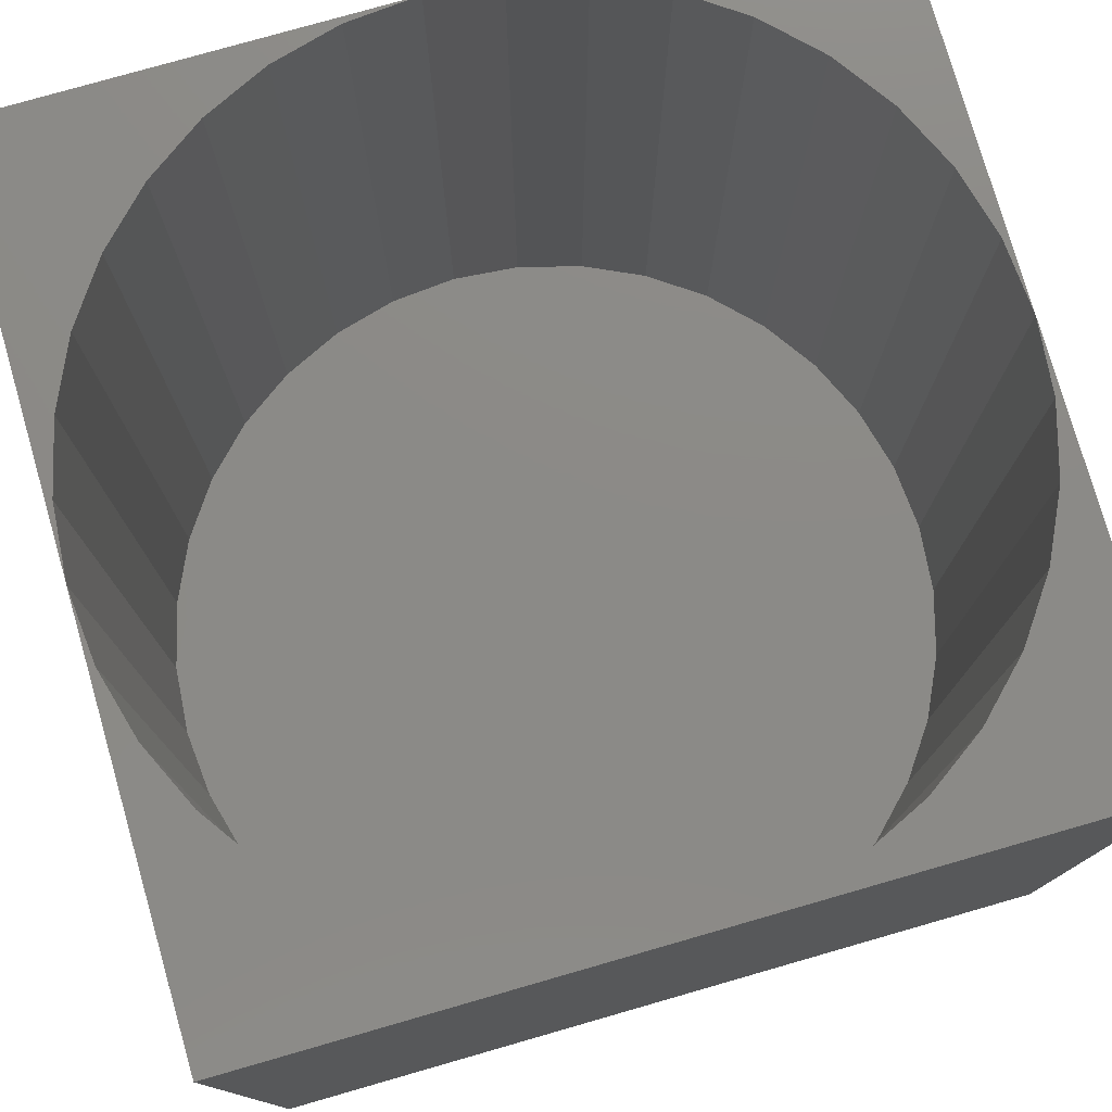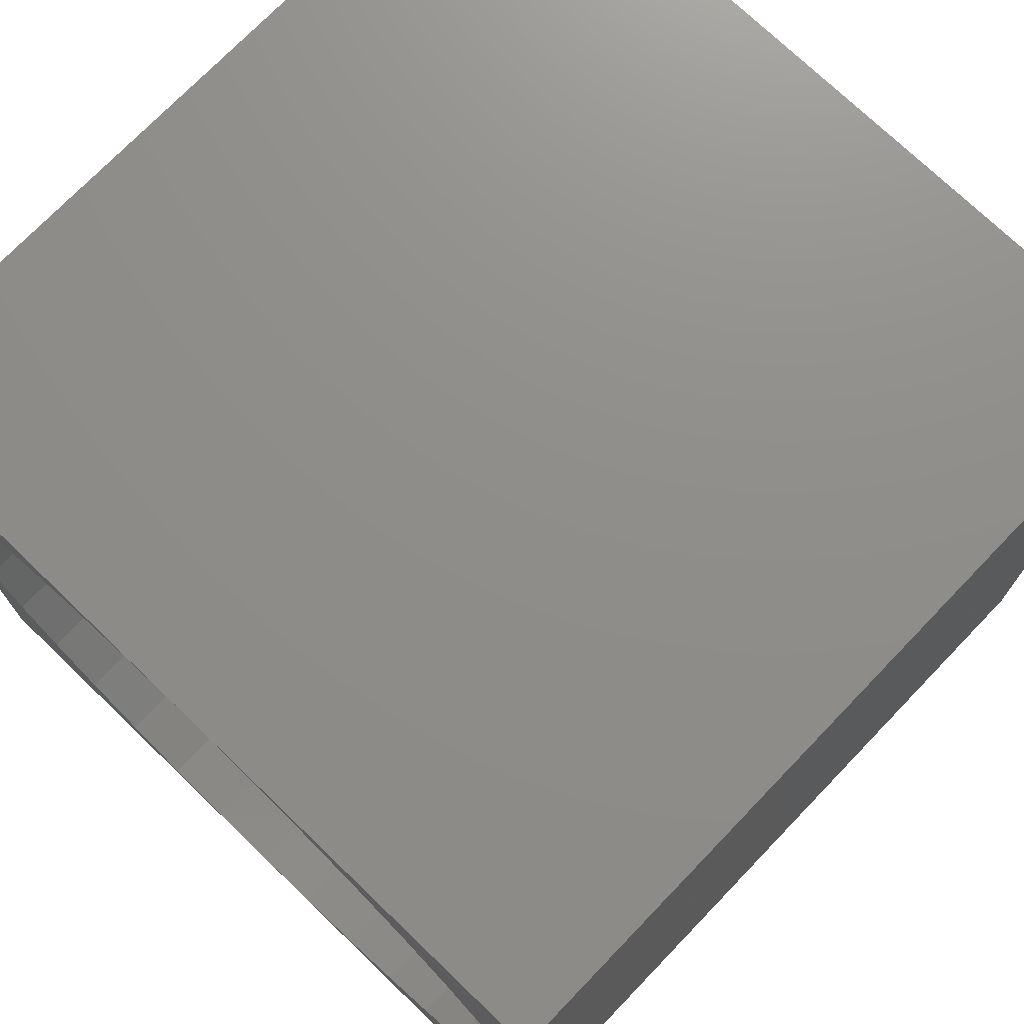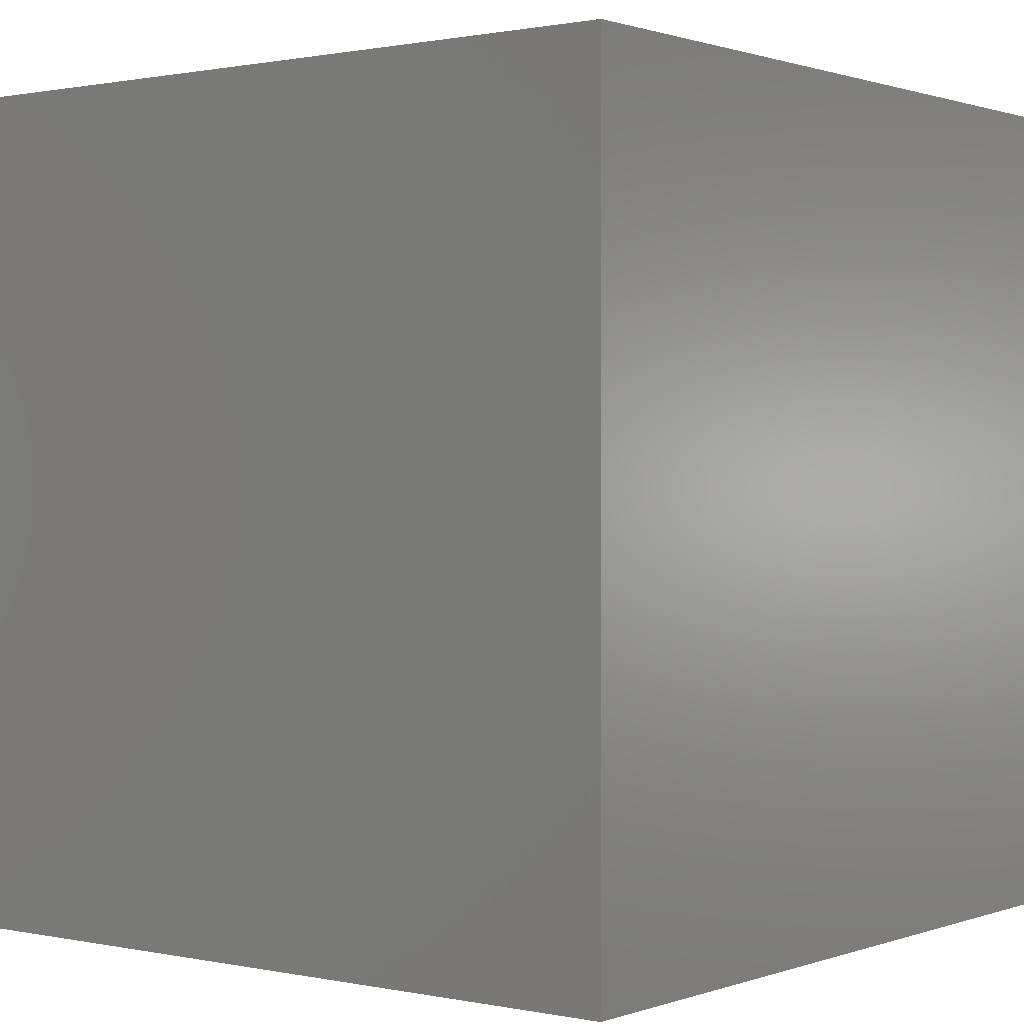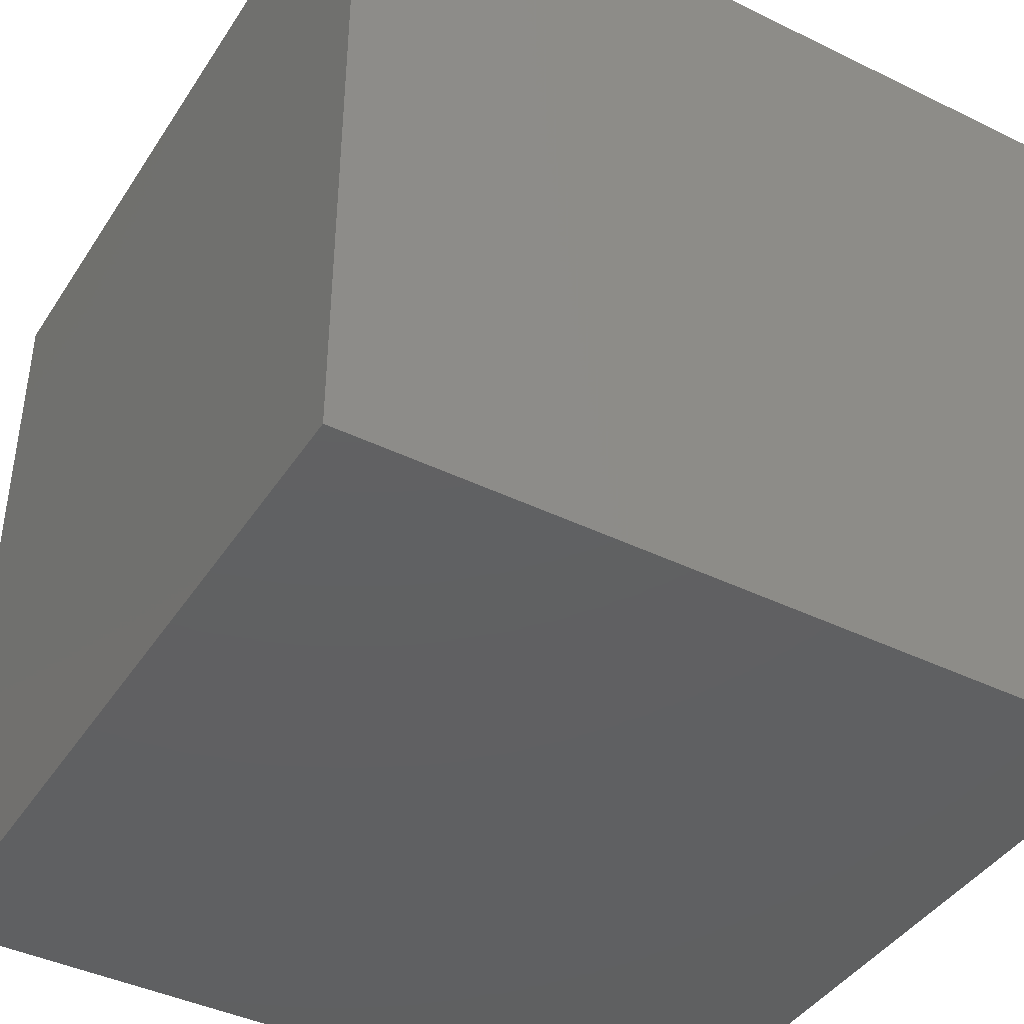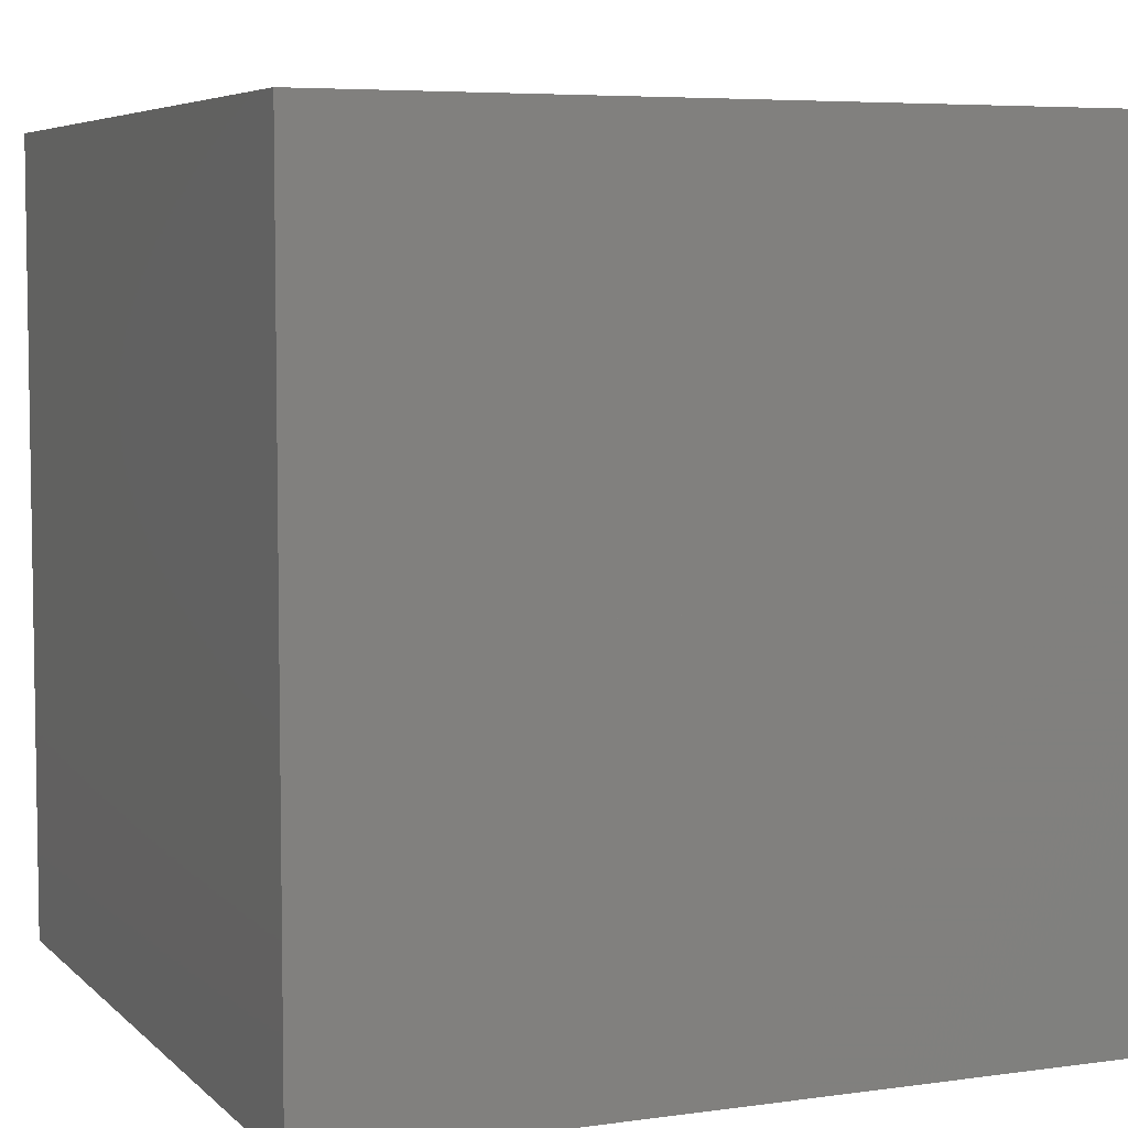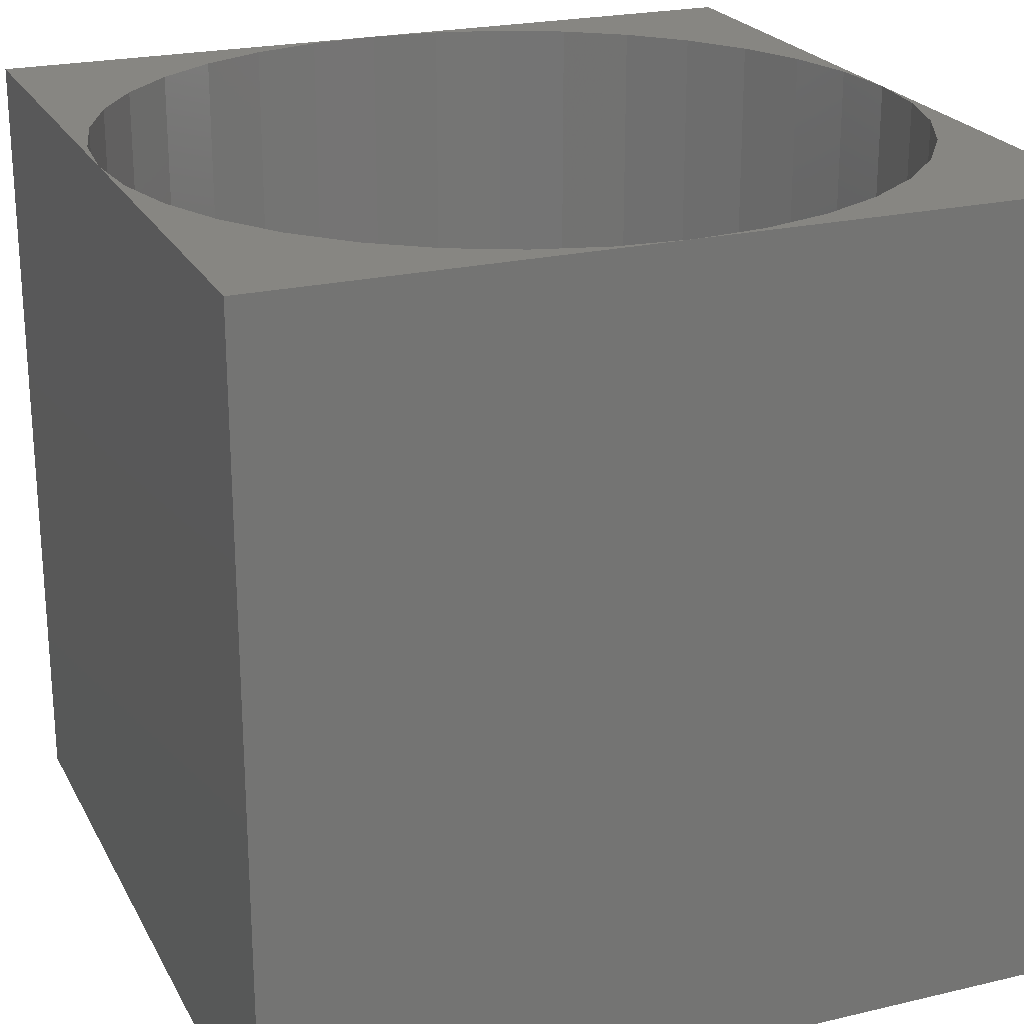
<metadata>
{"format":"stl","ext":"stl","renderer":"f3d","projection":"perspective","resolution":1024,"background":"white","views":[{"elev":77.7,"azim":164.0,"up":"+Z"},{"elev":73.7,"azim":43.9,"up":"+Y"},{"elev":0.8,"azim":-52.2,"up":"+Z"},{"elev":-41.8,"azim":59.6,"up":"+Z"},{"elev":5.8,"azim":-113.2,"up":"+Y"},{"elev":22.9,"azim":-111.9,"up":"+Z"}]}
</metadata>
<code>
# stl→obj: 80 verts, 156 faces
v 20 10 20
v 20 20 0
v 20 20 20
v 20 0 0
v 20 0 20
v 0 20 20
v 8.264 19.85 20
v 10 20 20
v 6.58 19.4 20
v 5 18.66 20
v 3.572 17.66 20
v 2.34 16.43 20
v 1.34 15 20
v 0.6031 13.42 20
v 0.1519 11.74 20
v 0 10 20
v 19.85 11.74 20
v 19.4 13.42 20
v 18.66 15 20
v 17.66 16.43 20
v 16.43 17.66 20
v 15 18.66 20
v 13.42 19.4 20
v 11.74 19.85 20
v 8.264 0.1519 20
v 0 0 20
v 10 0 20
v 6.58 0.6031 20
v 5 1.34 20
v 3.572 2.34 20
v 2.34 3.572 20
v 1.34 5 20
v 0.6031 6.58 20
v 0.1519 8.264 20
v 19.85 8.264 20
v 19.4 6.58 20
v 18.66 5 20
v 17.66 3.572 20
v 16.43 2.34 20
v 15 1.34 20
v 13.42 0.6031 20
v 11.74 0.1519 20
v 19.85 11.74 1
v 19.85 8.264 1
v 20 10 1
v 19.4 13.42 1
v 19.4 6.58 1
v 18.66 15 1
v 18.66 5 1
v 17.66 16.43 1
v 17.66 3.572 1
v 16.43 17.66 1
v 16.43 2.34 1
v 15 18.66 1
v 15 1.34 1
v 13.42 19.4 1
v 13.42 0.6031 1
v 11.74 19.85 1
v 11.74 0.1519 1
v 10 20 1
v 10 0 1
v 8.264 19.85 1
v 8.264 0.1519 1
v 6.58 19.4 1
v 6.58 0.6031 1
v 5 18.66 1
v 5 1.34 1
v 3.572 17.66 1
v 3.572 2.34 1
v 2.34 16.43 1
v 2.34 3.572 1
v 1.34 15 1
v 1.34 5 1
v 0.6031 13.42 1
v 0.6031 6.58 1
v 0.1519 11.74 1
v 0.1519 8.264 1
v 0 10 1
v 0 20 0
v 0 0 0
f 1 2 3
f 4 1 5
f 1 4 2
f 6 7 8
f 6 9 7
f 6 10 9
f 6 11 10
f 6 12 11
f 6 13 12
f 6 14 13
f 6 15 14
f 15 6 16
f 3 17 1
f 3 18 17
f 3 19 18
f 3 20 19
f 3 21 20
f 3 22 21
f 3 23 22
f 3 24 23
f 24 3 8
f 25 26 27
f 28 26 25
f 29 26 28
f 30 26 29
f 31 26 30
f 32 26 31
f 33 26 32
f 34 26 33
f 26 34 16
f 35 5 1
f 36 5 35
f 37 5 36
f 38 5 37
f 39 5 38
f 40 5 39
f 41 5 40
f 42 5 41
f 5 42 27
f 43 44 45
f 46 44 43
f 46 47 44
f 48 47 46
f 48 49 47
f 50 49 48
f 50 51 49
f 52 51 50
f 52 53 51
f 54 53 52
f 54 55 53
f 56 55 54
f 56 57 55
f 58 57 56
f 58 59 57
f 60 59 58
f 60 61 59
f 62 61 60
f 62 63 61
f 64 63 62
f 64 65 63
f 66 65 64
f 66 67 65
f 68 67 66
f 68 69 67
f 70 69 68
f 70 71 69
f 72 71 70
f 72 73 71
f 74 73 72
f 74 75 73
f 76 75 74
f 76 77 75
f 77 76 78
f 79 16 6
f 80 16 79
f 16 80 26
f 2 8 3
f 79 8 2
f 8 79 6
f 80 27 26
f 4 27 80
f 27 4 5
f 57 42 41
f 42 57 59
f 43 18 46
f 18 43 17
f 45 17 43
f 17 45 1
f 46 19 48
f 19 46 18
f 44 1 45
f 1 44 35
f 48 20 50
f 20 48 19
f 62 8 7
f 8 62 60
f 53 38 51
f 38 53 39
f 12 68 11
f 68 12 70
f 55 41 40
f 41 55 57
f 65 29 28
f 29 65 67
f 16 76 15
f 76 16 78
f 63 28 25
f 28 63 65
f 54 21 22
f 21 54 52
f 33 77 34
f 77 33 75
f 51 37 49
f 37 51 38
f 68 10 11
f 10 68 66
f 61 25 27
f 25 61 63
f 49 36 47
f 36 49 37
f 58 23 24
f 23 58 56
f 32 75 33
f 75 32 73
f 50 21 52
f 21 50 20
f 13 70 12
f 70 13 72
f 56 22 23
f 22 56 54
f 59 27 42
f 27 59 61
f 64 7 9
f 7 64 62
f 31 73 32
f 73 31 71
f 47 35 44
f 35 47 36
f 30 71 31
f 71 30 69
f 53 40 39
f 40 53 55
f 60 24 8
f 24 60 58
f 14 72 13
f 72 14 74
f 15 74 14
f 74 15 76
f 66 9 10
f 9 66 64
f 34 78 16
f 78 34 77
f 67 30 29
f 30 67 69
f 80 2 4
f 2 80 79

</code>
